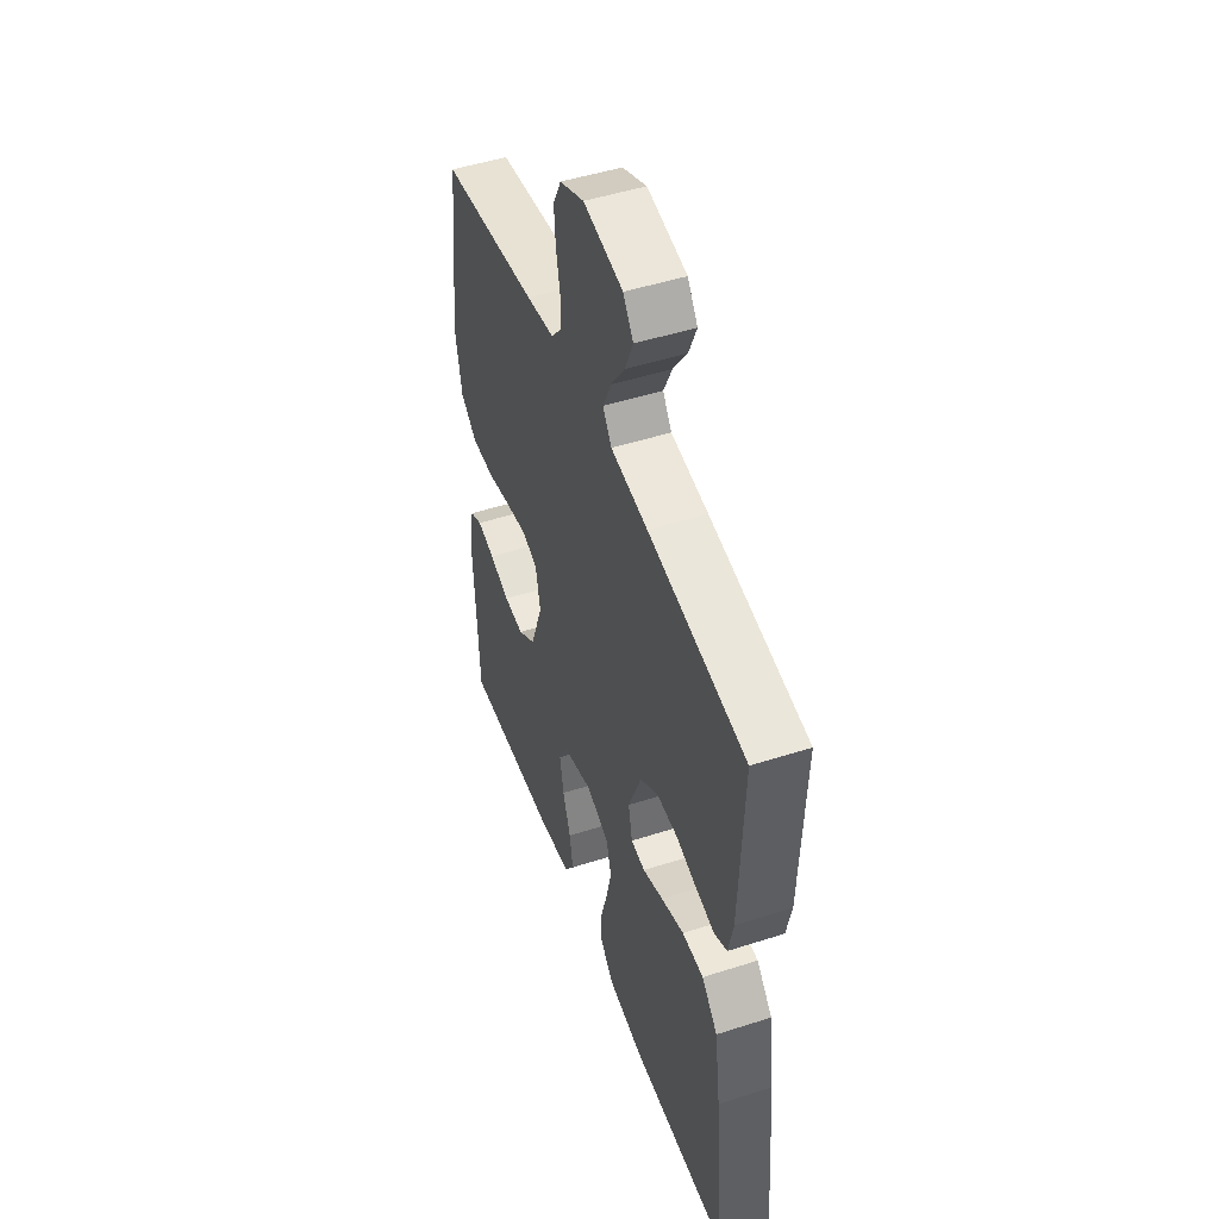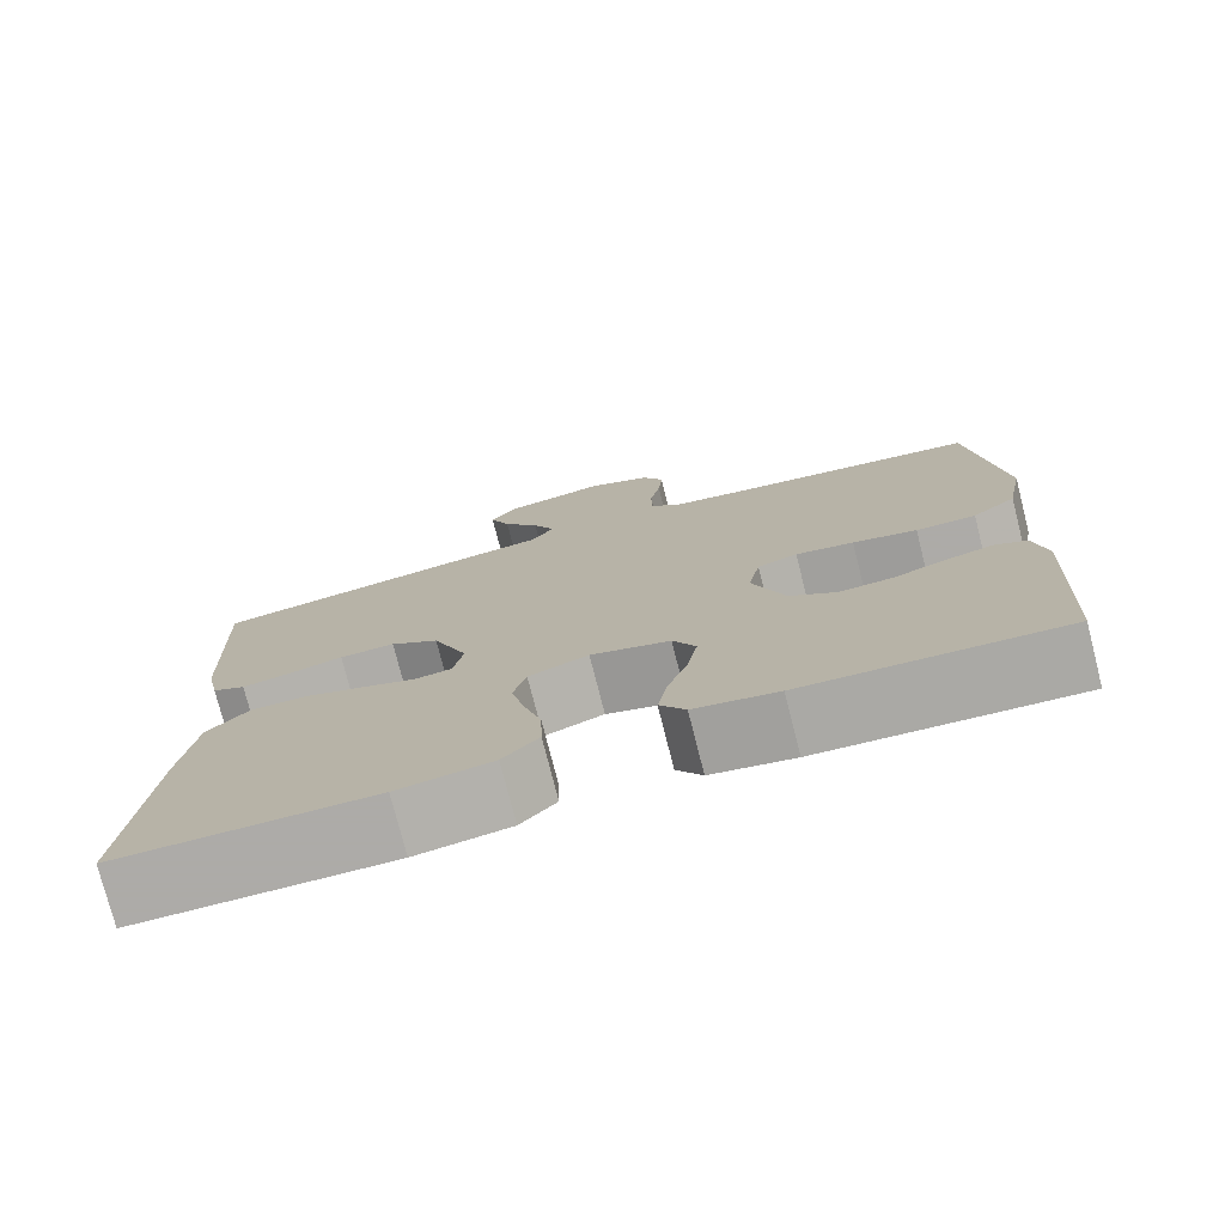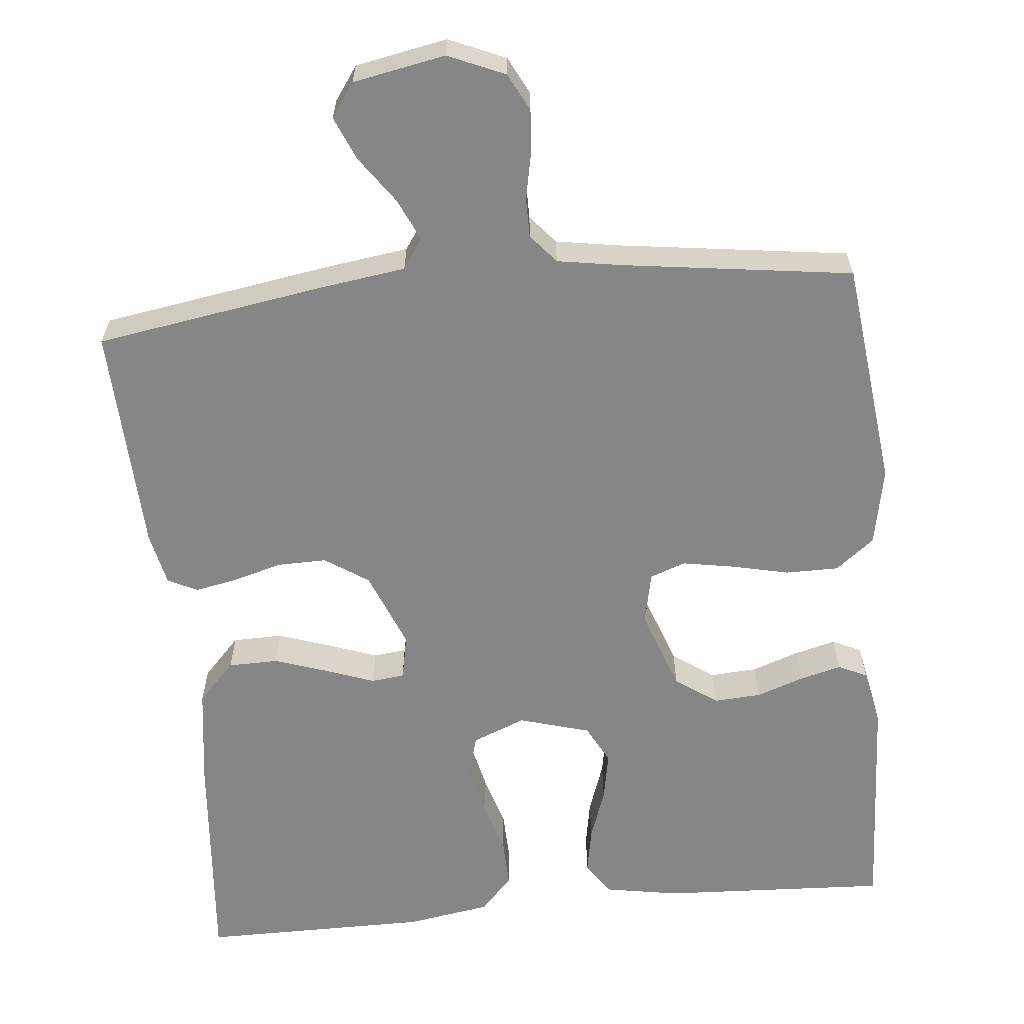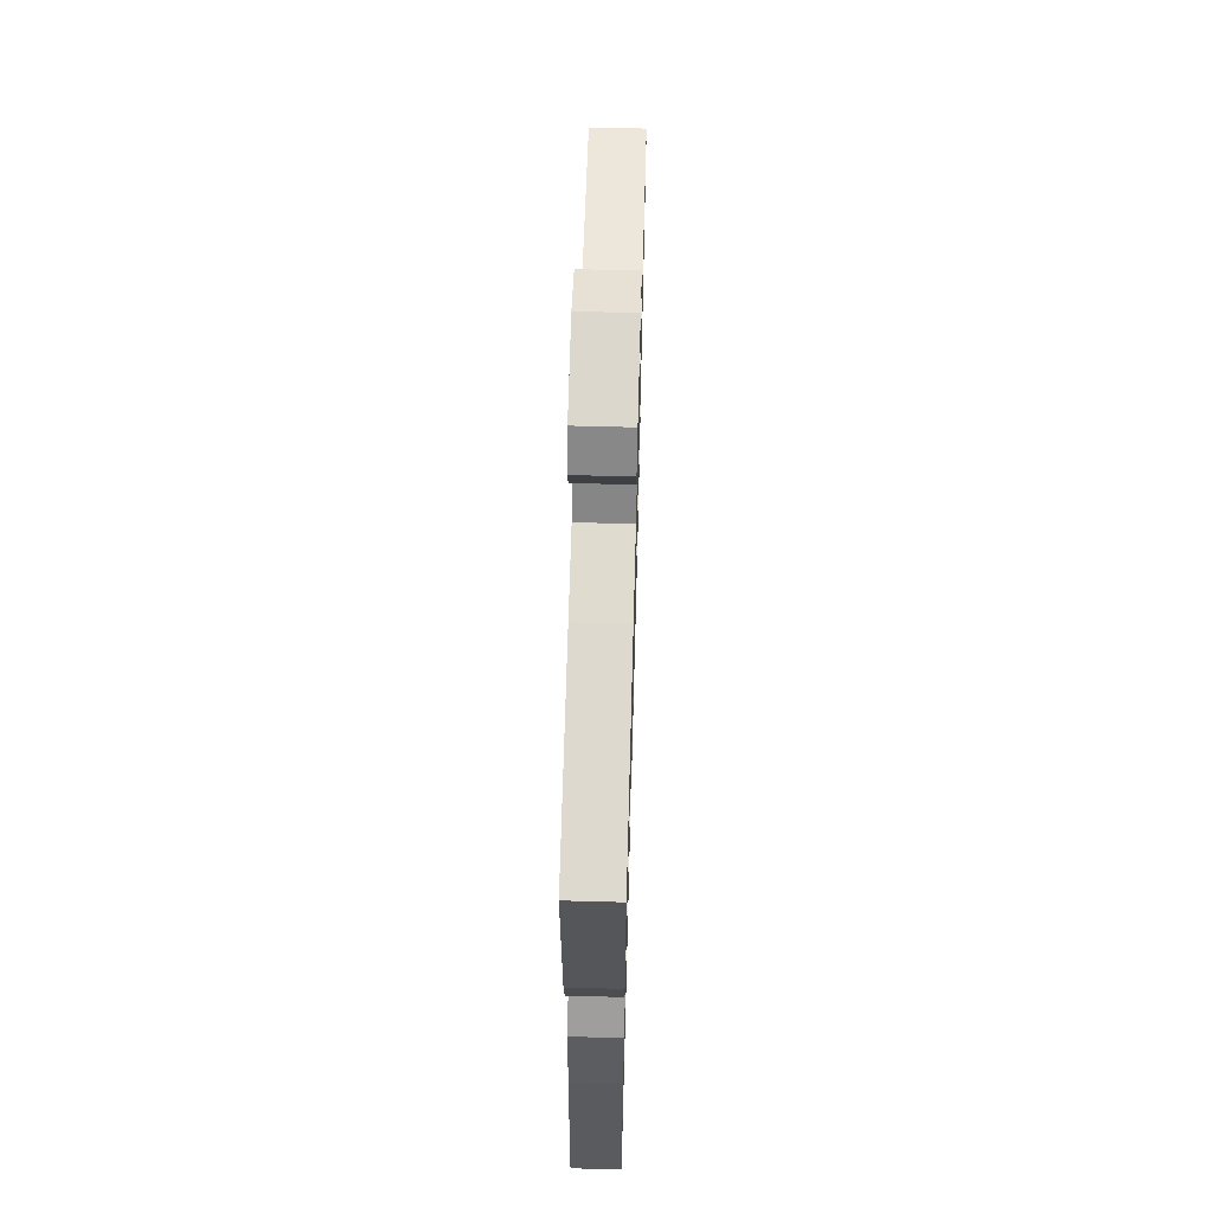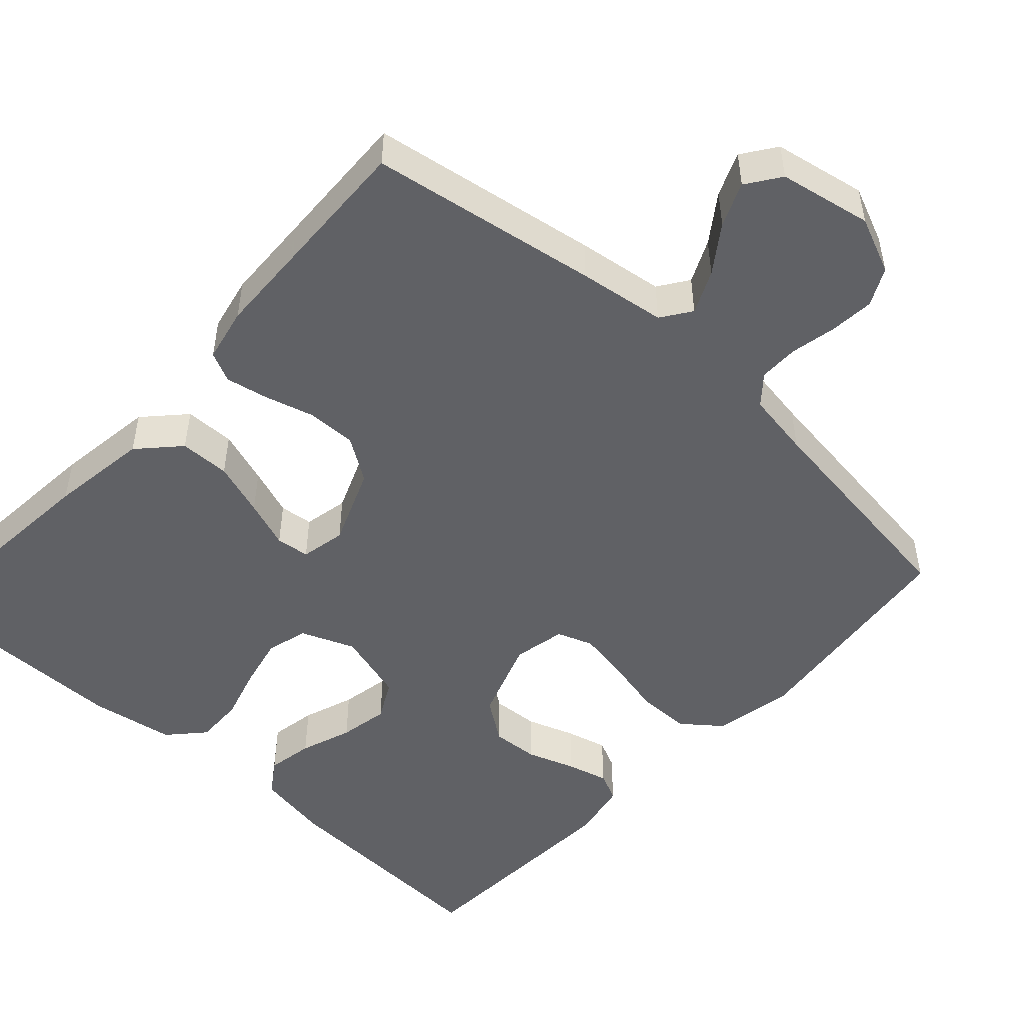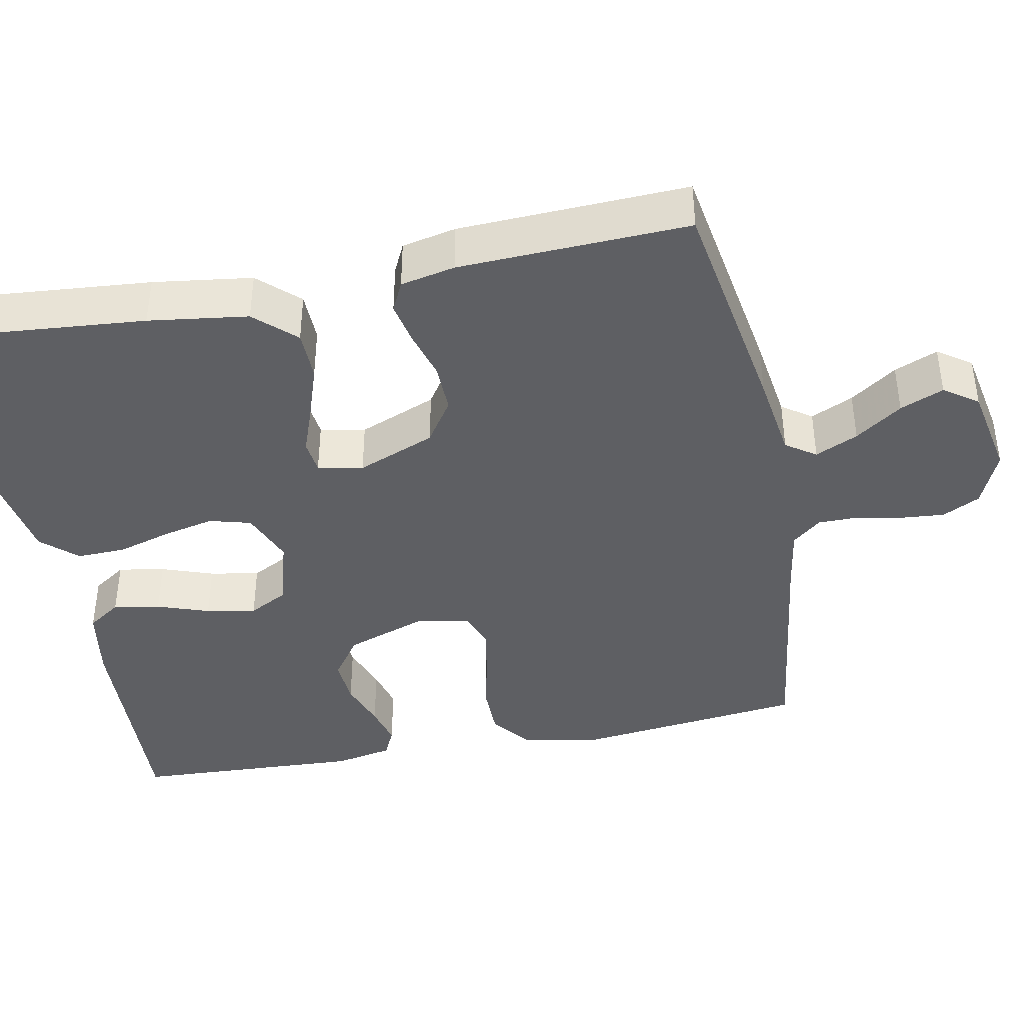
<metadata>
{"format":"obj","ext":"obj","renderer":"f3d","projection":"perspective","resolution":1024,"background":"white","views":[{"elev":48.7,"azim":-109.7,"up":"+Z"},{"elev":-76.5,"azim":14.3,"up":"+Z"},{"elev":-62.0,"azim":5.6,"up":"+Y"},{"elev":62.3,"azim":-88.4,"up":"+Z"},{"elev":-49.6,"azim":-42.5,"up":"+Y"},{"elev":-40.7,"azim":-78.8,"up":"+Y"}]}
</metadata>
<code>
v 0.5 0.07 -0.5
v 0.2 0.07 -0.485
v 0.103 0.07 -0.468
v 0.073 0.07 -0.424
v 0.084 0.07 -0.363
v 0.108 0.07 -0.295
v 0.12 0.07 -0.23
v 0.093 0.07 -0.179
v 0 0.07 -0.152
v -0.07 0.07 -0.18
v -0.085 0.07 -0.234
v -0.07 0.07 -0.301
v -0.049 0.07 -0.372
v -0.047 0.07 -0.436
v -0.089 0.07 -0.482
v -0.2 0.07 -0.5
v -0.5 0.07 -0.5
v -0.474 0.07 -0.2
v -0.456 0.07 -0.07
v -0.407 0.07 -0.018
v -0.341 0.07 -0.017
v -0.27 0.07 -0.041
v -0.207 0.07 -0.064
v -0.163 0.07 -0.059
v -0.151 0.07 0
v -0.192 0.07 0.102
v -0.249 0.07 0.14
v -0.314 0.07 0.139
v -0.378 0.07 0.121
v -0.434 0.07 0.11
v -0.473 0.07 0.129
v -0.488 0.07 0.2
v -0.5 0.07 0.5
v -0.2 0.07 0.548
v -0.086 0.07 0.564
v -0.059 0.07 0.603
v -0.085 0.07 0.659
v -0.128 0.07 0.72
v -0.152 0.07 0.777
v -0.121 0.07 0.821
v 0 0.07 0.844
v 0.074 0.07 0.812
v 0.099 0.07 0.763
v 0.094 0.07 0.704
v 0.082 0.07 0.645
v 0.082 0.07 0.593
v 0.114 0.07 0.555
v 0.2 0.07 0.541
v 0.5 0.07 0.5
v 0.535 0.07 0.2
v 0.515 0.07 0.097
v 0.464 0.07 0.057
v 0.394 0.07 0.057
v 0.319 0.07 0.074
v 0.251 0.07 0.086
v 0.204 0.07 0.069
v 0.19 0.07 0
v 0.228 0.07 -0.107
v 0.283 0.07 -0.146
v 0.345 0.07 -0.142
v 0.408 0.07 -0.12
v 0.462 0.07 -0.106
v 0.5 0.07 -0.124
v 0.515 0.07 -0.2
v 0.5 0 -0.5
v 0.2 0 -0.485
v 0.103 0 -0.468
v 0.073 0 -0.424
v 0.084 0 -0.363
v 0.108 0 -0.295
v 0.12 0 -0.23
v 0.093 0 -0.179
v 0 0 -0.152
v -0.07 0 -0.18
v -0.085 0 -0.234
v -0.07 0 -0.301
v -0.049 0 -0.372
v -0.047 0 -0.436
v -0.089 0 -0.482
v -0.2 0 -0.5
v -0.5 0 -0.5
v -0.474 0 -0.2
v -0.456 0 -0.07
v -0.407 0 -0.018
v -0.341 0 -0.017
v -0.27 0 -0.041
v -0.207 0 -0.064
v -0.163 0 -0.059
v -0.151 0 0
v -0.192 0 0.102
v -0.249 0 0.14
v -0.314 0 0.139
v -0.378 0 0.121
v -0.434 0 0.11
v -0.473 0 0.129
v -0.488 0 0.2
v -0.5 0 0.5
v -0.2 0 0.548
v -0.086 0 0.564
v -0.059 0 0.603
v -0.085 0 0.659
v -0.128 0 0.72
v -0.152 0 0.777
v -0.121 0 0.821
v 0 0 0.844
v 0.074 0 0.812
v 0.099 0 0.763
v 0.094 0 0.704
v 0.082 0 0.645
v 0.082 0 0.593
v 0.114 0 0.555
v 0.2 0 0.541
v 0.5 0 0.5
v 0.535 0 0.2
v 0.515 0 0.097
v 0.464 0 0.057
v 0.394 0 0.057
v 0.319 0 0.074
v 0.251 0 0.086
v 0.204 0 0.069
v 0.19 0 0
v 0.228 0 -0.107
v 0.283 0 -0.146
v 0.345 0 -0.142
v 0.408 0 -0.12
v 0.462 0 -0.106
v 0.5 0 -0.124
v 0.515 0 -0.2
f 60 61 62 63
f 60 63 64 1
f 51 52 53 54
f 51 54 55
f 48 49 50 51
f 47 48 51 55
f 46 47 55 56
f 42 43 44 45
f 42 45 46
f 41 42 46
f 37 38 39 40
f 36 37 40 41
f 32 33 34 35
f 30 31 32 35
f 28 29 30 35
f 27 28 35 36
f 26 27 36
f 25 26 36
f 20 21 22 23
f 18 19 20 23
f 18 23 24
f 17 18 24
f 16 17 24
f 15 16 24 25
f 12 13 14 15
f 11 12 15 25
f 3 4 5 6
f 3 6 7
f 2 3 7
f 59 60 1 2
f 58 59 2 7
f 57 58 7 8
f 56 57 8 9
f 46 56 9 10
f 25 36 41 46
f 10 11 25 46
f 127 126 125 124
f 65 128 127 124
f 118 117 116 115
f 119 118 115
f 115 114 113 112
f 119 115 112 111
f 120 119 111 110
f 109 108 107 106
f 110 109 106
f 110 106 105
f 104 103 102 101
f 105 104 101 100
f 99 98 97 96
f 99 96 95 94
f 99 94 93 92
f 100 99 92 91
f 100 91 90
f 100 90 89
f 87 86 85 84
f 87 84 83 82
f 88 87 82
f 88 82 81
f 88 81 80
f 89 88 80 79
f 79 78 77 76
f 89 79 76 75
f 70 69 68 67
f 71 70 67
f 71 67 66
f 66 65 124 123
f 71 66 123 122
f 72 71 122 121
f 73 72 121 120
f 74 73 120 110
f 110 105 100 89
f 110 89 75 74
f 1 65 66 2
f 2 66 67 3
f 3 67 68 4
f 4 68 69 5
f 5 69 70 6
f 6 70 71 7
f 7 71 72 8
f 8 72 73 9
f 9 73 74 10
f 10 74 75 11
f 11 75 76 12
f 12 76 77 13
f 13 77 78 14
f 14 78 79 15
f 15 79 80 16
f 16 80 81 17
f 17 81 82 18
f 18 82 83 19
f 19 83 84 20
f 20 84 85 21
f 21 85 86 22
f 22 86 87 23
f 23 87 88 24
f 24 88 89 25
f 25 89 90 26
f 26 90 91 27
f 27 91 92 28
f 28 92 93 29
f 29 93 94 30
f 30 94 95 31
f 31 95 96 32
f 32 96 97 33
f 33 97 98 34
f 34 98 99 35
f 35 99 100 36
f 36 100 101 37
f 37 101 102 38
f 38 102 103 39
f 39 103 104 40
f 40 104 105 41
f 41 105 106 42
f 42 106 107 43
f 43 107 108 44
f 44 108 109 45
f 45 109 110 46
f 46 110 111 47
f 47 111 112 48
f 48 112 113 49
f 49 113 114 50
f 50 114 115 51
f 51 115 116 52
f 52 116 117 53
f 53 117 118 54
f 54 118 119 55
f 55 119 120 56
f 56 120 121 57
f 57 121 122 58
f 58 122 123 59
f 59 123 124 60
f 60 124 125 61
f 61 125 126 62
f 62 126 127 63
f 63 127 128 64
f 64 128 65 1

</code>
